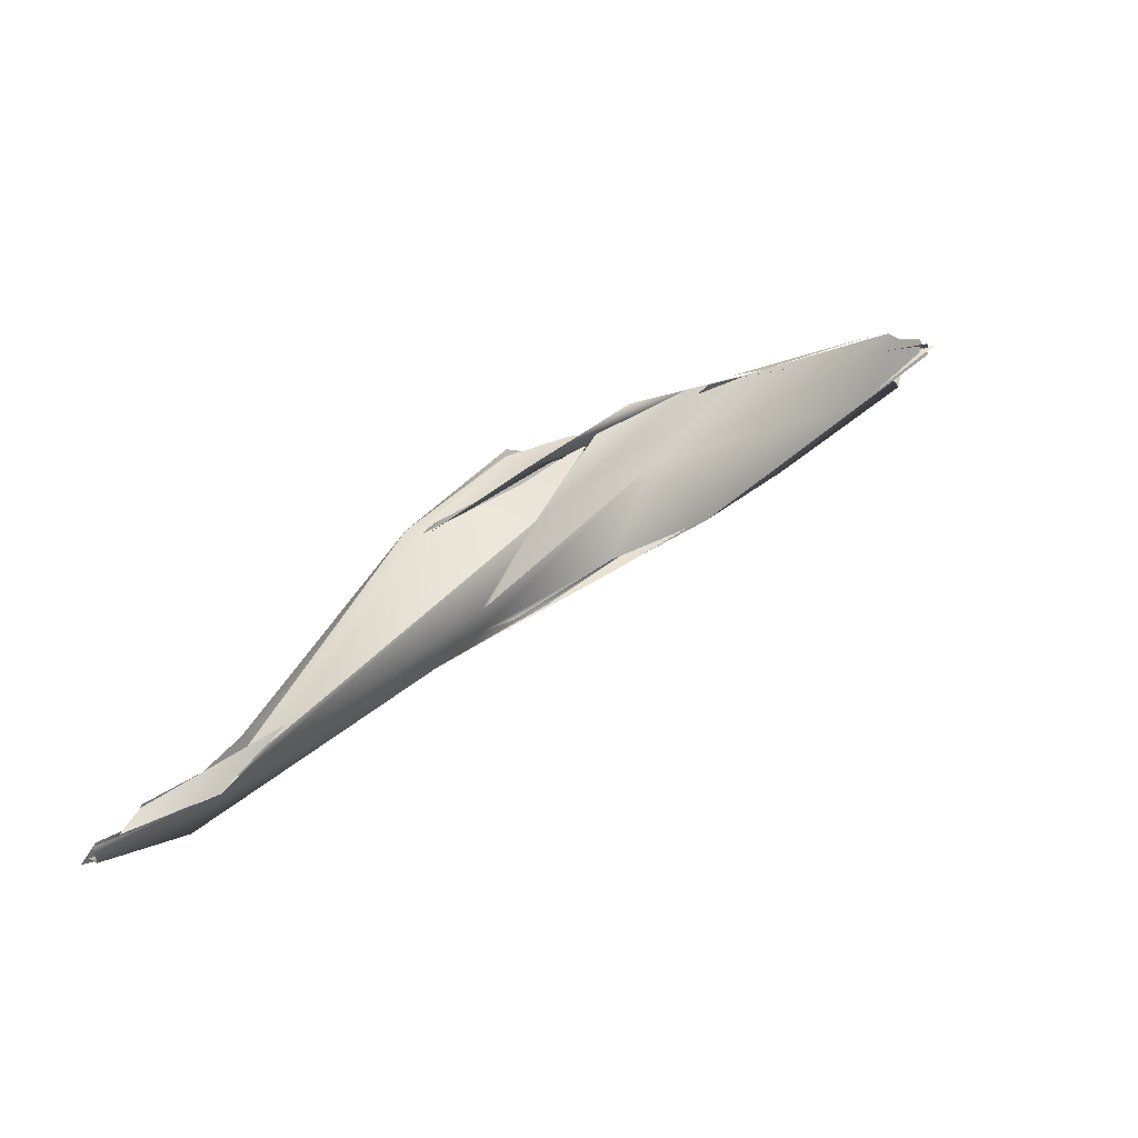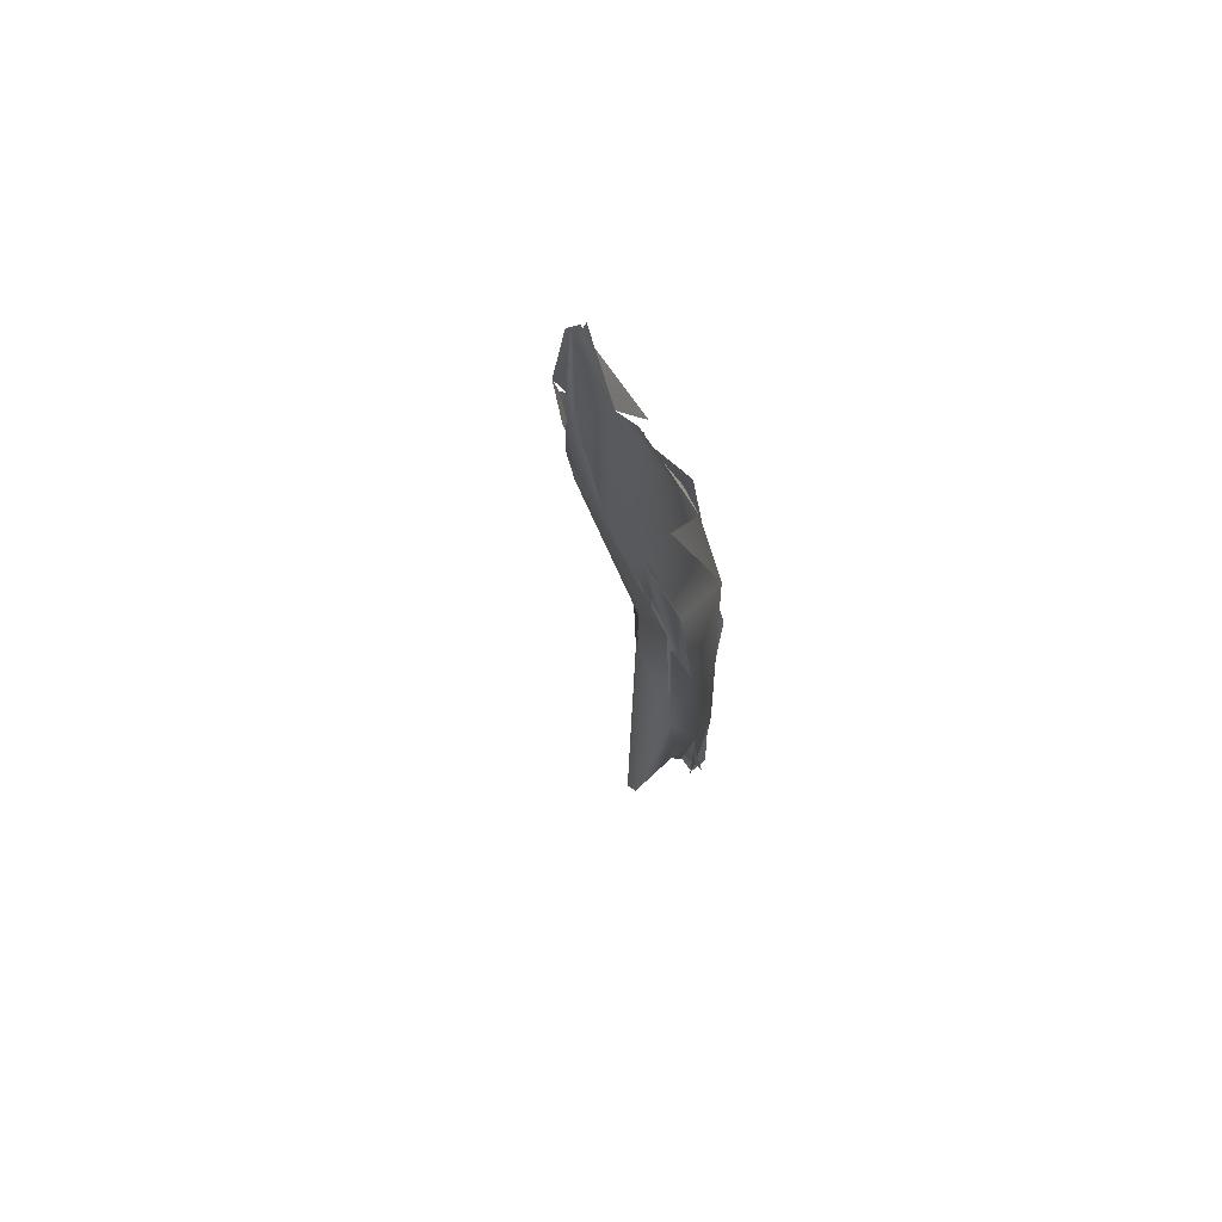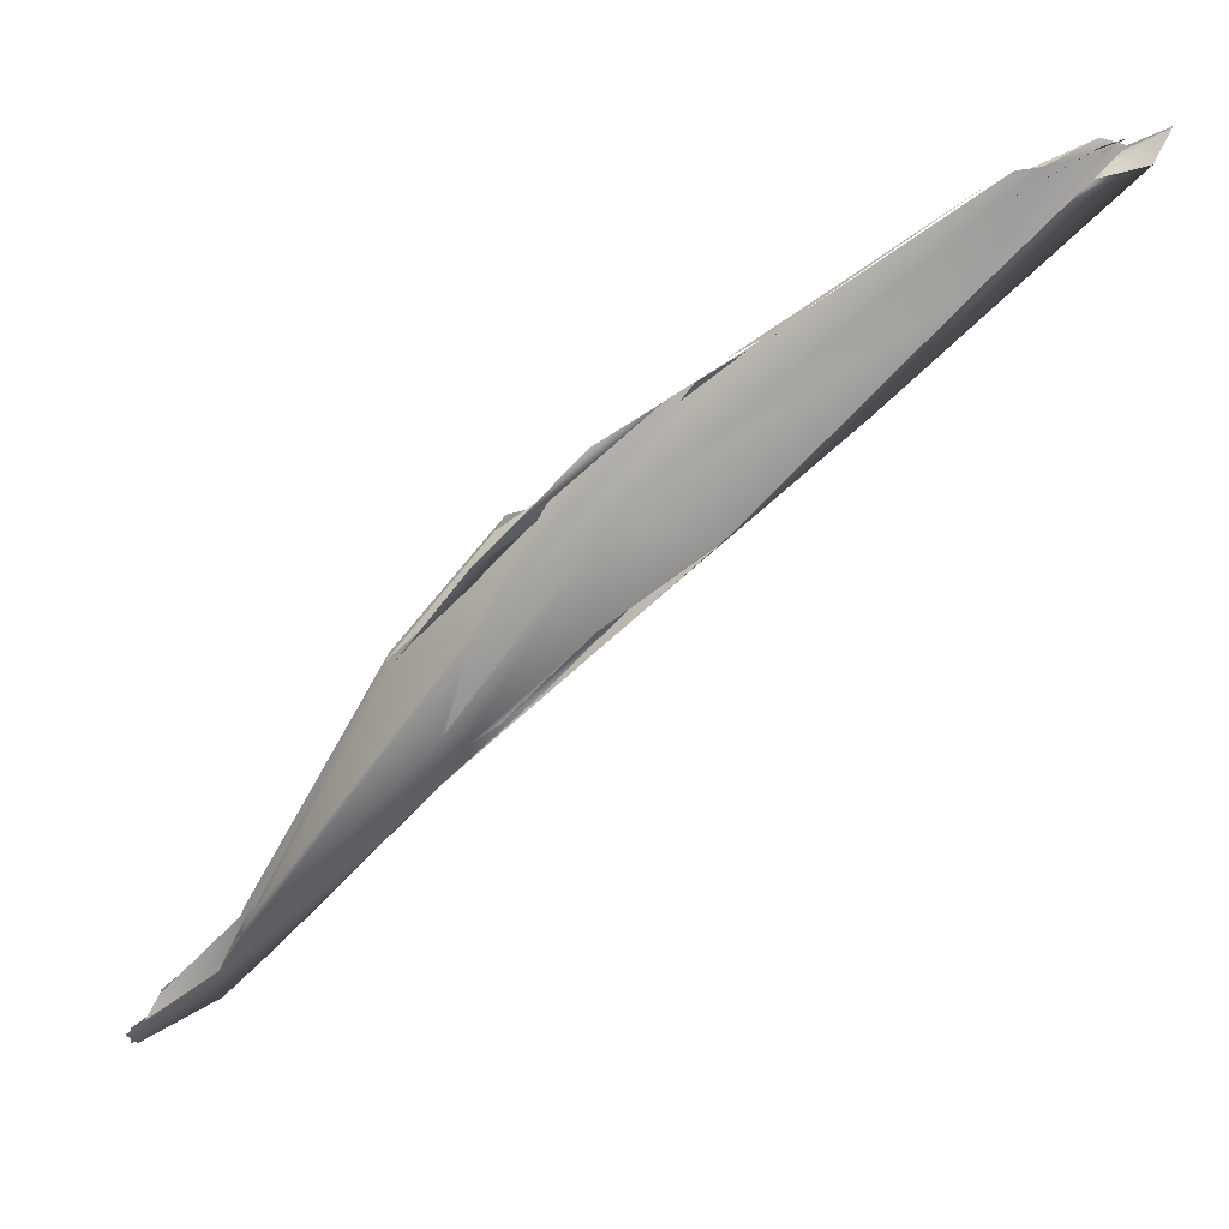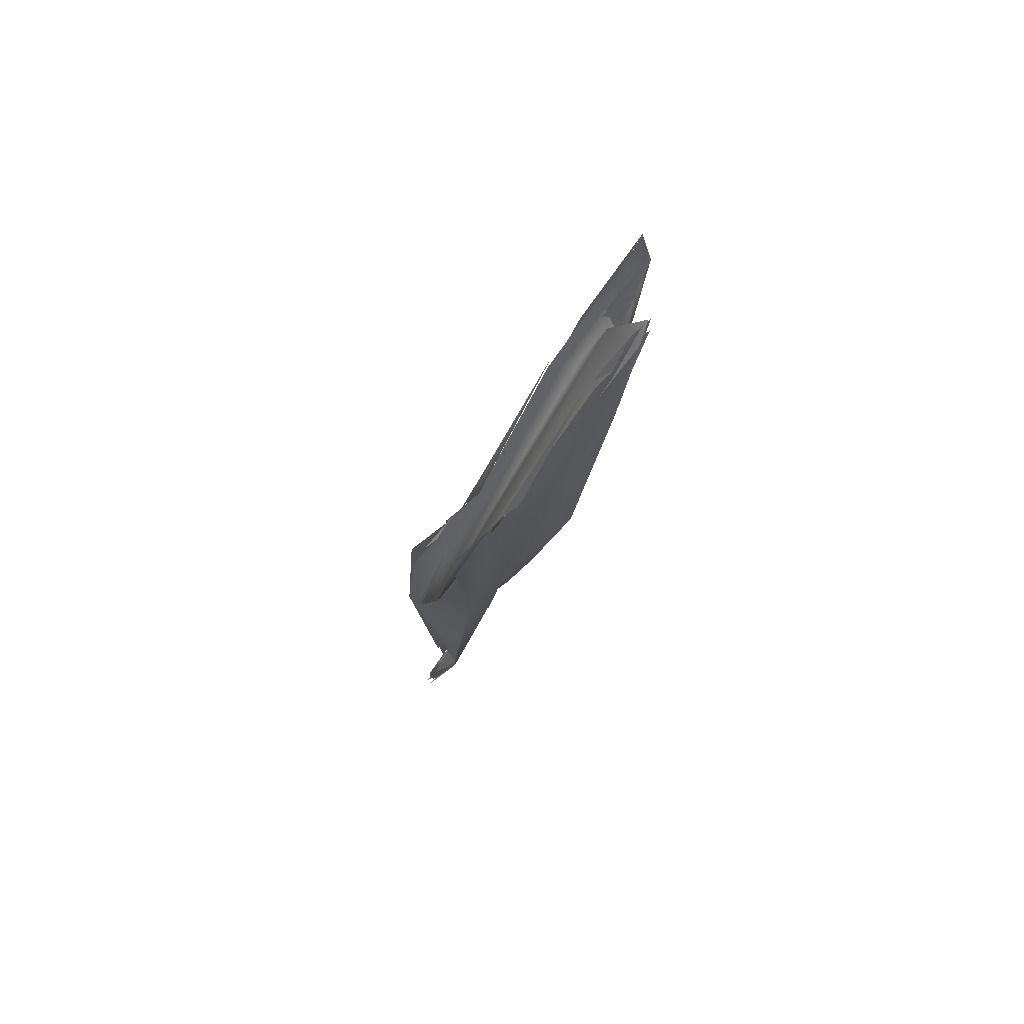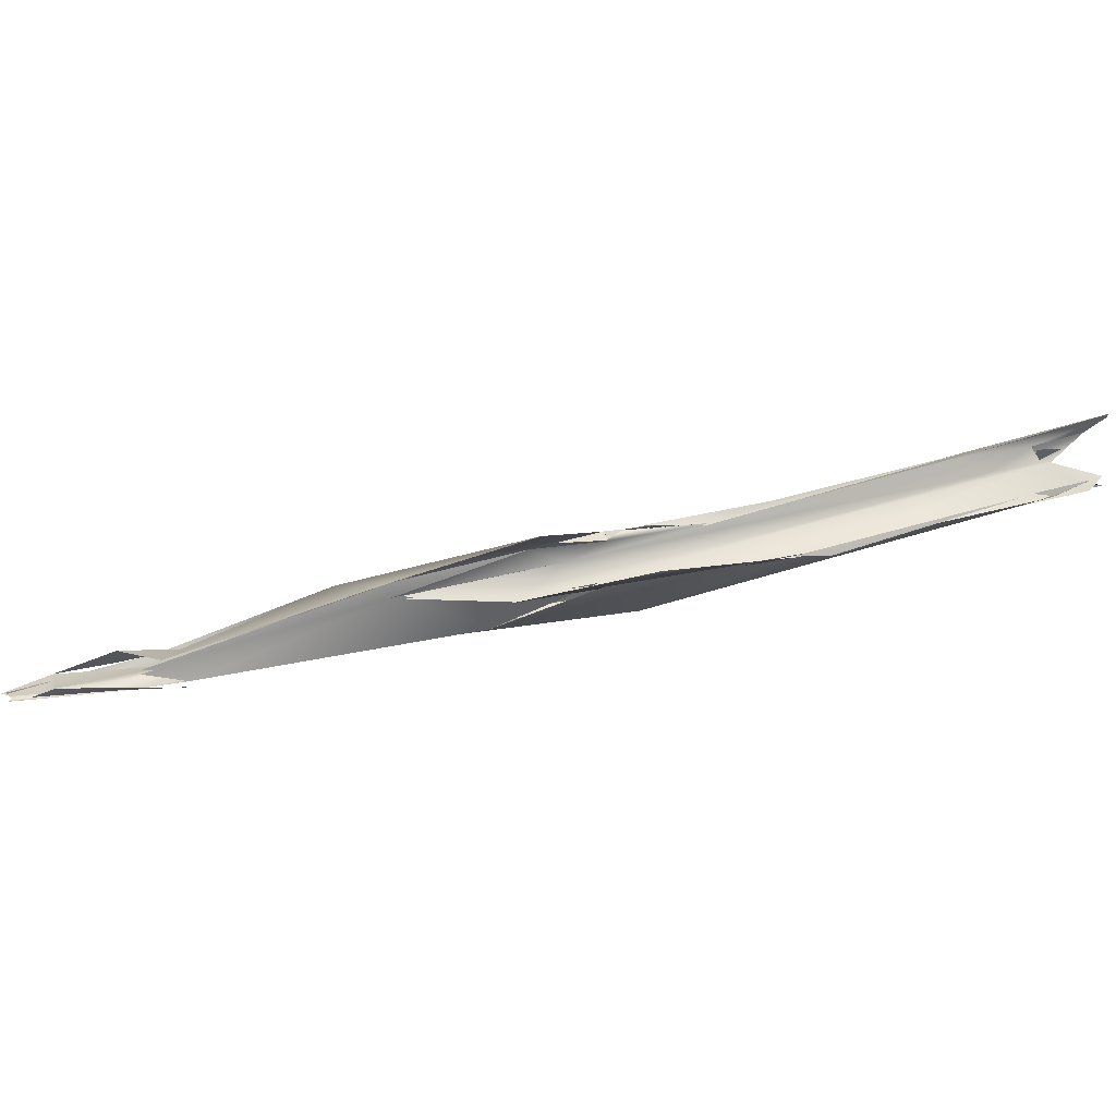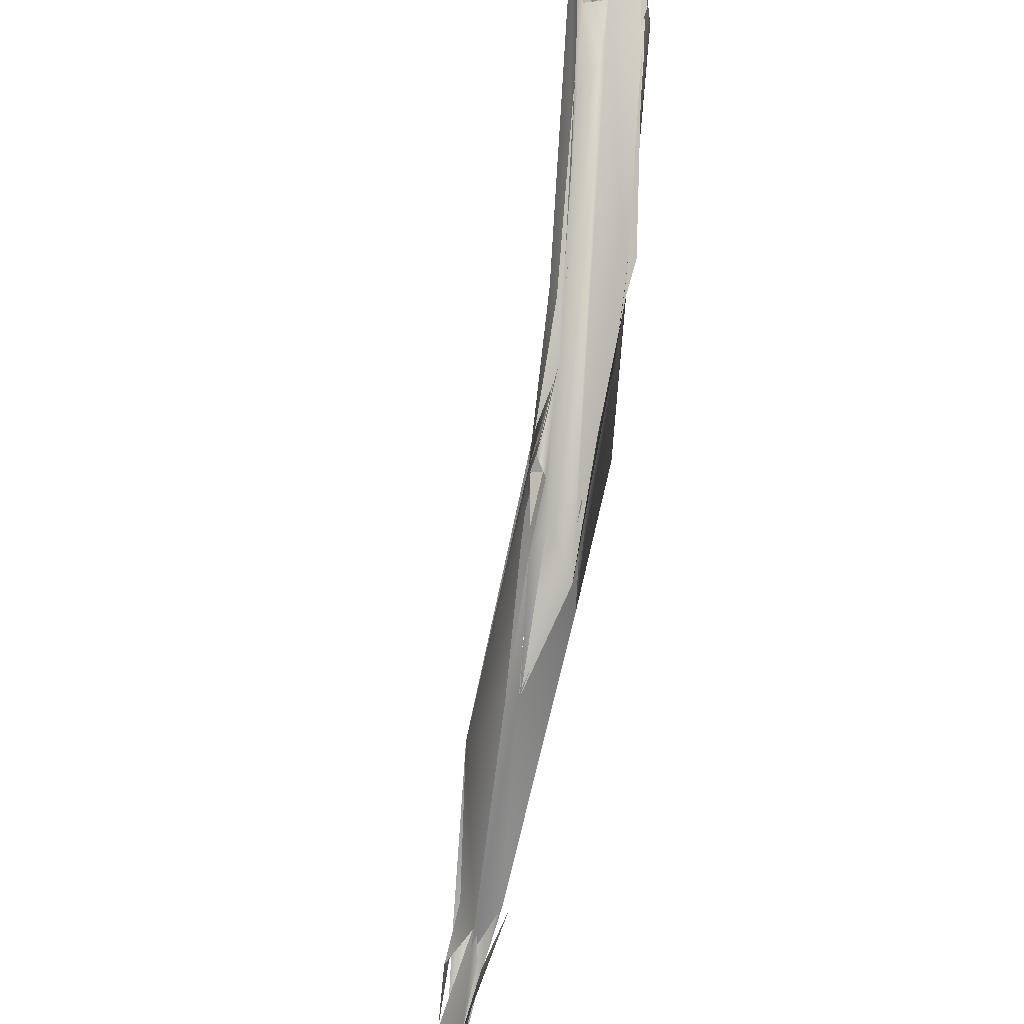
<metadata>
{"format":"obj","ext":"obj","renderer":"f3d","projection":"perspective","resolution":1024,"background":"white","views":[{"elev":-27.1,"azim":158.3,"up":"+Y"},{"elev":-58.0,"azim":109.5,"up":"+Y"},{"elev":1.7,"azim":-145.9,"up":"+Y"},{"elev":-11.0,"azim":-142.8,"up":"+Z"},{"elev":-32.4,"azim":145.2,"up":"+Z"},{"elev":55.1,"azim":114.9,"up":"+Y"}]}
</metadata>
<code>
o FJ1389M.obj_grp1.136
v 0.6824 -0.7399 -0.3177
v 0.6816 -0.7382 -0.3177
v 0.6842 -0.7422 -0.3163
v 0.6842 -0.7421 -0.3163
v 0.6836 -0.7422 -0.3159
v 0.6827 -0.7415 -0.3164
v 0.6808 -0.7416 -0.3165
v 0.6808 -0.7416 -0.3165
v 0.6825 -0.7405 -0.3171
v 0.6808 -0.7416 -0.3165
v 0.6823 -0.7395 -0.3189
v 0.6753 -0.736 -0.3156
v 0.6816 -0.7403 -0.3167
v 0.6843 -0.7424 -0.3163
v 0.6828 -0.7422 -0.3153
v 0.6842 -0.7424 -0.3161
v 0.6832 -0.7426 -0.3153
v 0.6816 -0.7382 -0.3177
v 0.6751 -0.7338 -0.3169
v 0.6835 -0.7428 -0.3146
v 0.6833 -0.7425 -0.3144
v 0.6843 -0.7423 -0.3163
v 0.6829 -0.7425 -0.315
v 0.683 -0.7407 -0.3166
v 0.683 -0.7418 -0.316
v 0.6775 -0.7361 -0.3177
v 0.6786 -0.7367 -0.3184
v 0.6757 -0.7331 -0.3168
v 0.6735 -0.7292 -0.3168
v 0.6835 -0.7428 -0.3146
v 0.6833 -0.7425 -0.3144
v 0.6824 -0.7424 -0.314
v 0.6821 -0.742 -0.3137
v 0.6821 -0.742 -0.3137
v 0.6824 -0.7424 -0.314
v 0.6728 -0.7357 -0.3096
v 0.6827 -0.7406 -0.316
v 0.6516 -0.7196 -0.304
v 0.6623 -0.7308 -0.3095
v 0.6737 -0.7299 -0.3168
v 0.6584 -0.724 -0.3151
v 0.647 -0.7089 -0.3175
v 0.6583 -0.7242 -0.3153
v 0.6592 -0.718 -0.3145
v 0.6505 -0.7134 -0.3102
v 0.6628 -0.7198 -0.3069
v 0.6599 -0.726 -0.3065
v 0.6728 -0.7357 -0.3096
v 0.6576 -0.7202 -0.3116
v 0.6466 -0.7093 -0.3155
v 0.6173 -0.6565 -0.3064
v 0.6202 -0.6552 -0.3042
v 0.5965 -0.6298 -0.2992
v 0.611 -0.6829 -0.2986
v 0.6479 -0.7137 -0.3044
v 0.6628 -0.7198 -0.3069
v 0.6543 -0.7103 -0.3114
v 0.6479 -0.7137 -0.3044
v 0.6466 -0.7093 -0.3155
v 0.611 -0.6829 -0.2986
v 0.5937 -0.6509 -0.3106
v 0.6202 -0.6552 -0.3042
v 0.6237 -0.6775 -0.2951
v 0.5937 -0.6509 -0.3106
v 0.5953 -0.6264 -0.2968
v 0.5962 -0.6414 -0.3082
v 0.6182 -0.6581 -0.3065
v 0.586 -0.6291 -0.2994
v 0.5948 -0.6375 -0.3099
v 0.5788 -0.625 -0.305
v 0.6041 -0.6719 -0.3072
v 0.6029 -0.6708 -0.3072
v 0.6237 -0.6775 -0.2951
v 0.5641 -0.6284 -0.3063
v 0.5795 -0.6222 -0.2917
v 0.6189 -0.6569 -0.3073
v 0.5965 -0.6298 -0.2992
v 0.5689 -0.6131 -0.3043
v 0.5807 -0.6199 -0.2964
v 0.591 -0.6268 -0.297
v 0.5794 -0.6223 -0.2917
v 0.5788 -0.6208 -0.2948
v 0.6029 -0.6747 -0.3014
v 0.5566 -0.6188 -0.2849
v 0.4978 -0.5687 -0.2723
v 0.5571 -0.6078 -0.2886
v 0.5772 -0.6238 -0.2903
v 0.5696 -0.6143 -0.2912
v 0.5608 -0.6246 -0.2883
v 0.578 -0.624 -0.3063
v 0.5532 -0.6043 -0.3016
v 0.5787 -0.6208 -0.2949
v 0.5765 -0.6184 -0.292
v 0.5794 -0.6222 -0.2917
v 0.5765 -0.6184 -0.292
v 0.5763 -0.619 -0.2918
v 0.5696 -0.6143 -0.2912
v 0.5382 -0.5951 -0.2973
v 0.5397 -0.5964 -0.2983
v 0.4839 -0.5605 -0.2681
v 0.5944 -0.6695 -0.3003
v 0.5712 -0.65 -0.2988
v 0.5854 -0.6627 -0.2972
v 0.5685 -0.6501 -0.295
v 0.5811 -0.6385 -0.2926
v 0.5842 -0.6424 -0.2927
v 0.5842 -0.6424 -0.2927
v 0.5811 -0.6385 -0.2921
v 0.5792 -0.638 -0.2925
v 0.5818 -0.6384 -0.2922
v 0.5791 -0.638 -0.2925
v 0.5842 -0.6424 -0.2927
v 0.5748 -0.6363 -0.2907
v 0.5747 -0.6352 -0.2912
v 0.5735 -0.6356 -0.2914
v 0.5746 -0.6356 -0.2911
v 0.5735 -0.6356 -0.2914
v 0.5743 -0.6354 -0.2909
v 0.5744 -0.6357 -0.2906
v 0.5747 -0.6352 -0.2912
v 0.5746 -0.6363 -0.2907
v 0.5735 -0.6356 -0.2914
v 0.5748 -0.6363 -0.2909
v 0.5747 -0.6364 -0.2906
v 0.5742 -0.6358 -0.2906
v 0.5735 -0.6356 -0.2914
v 0.5746 -0.6364 -0.2906
v 0.5742 -0.6355 -0.2905
v 0.5583 -0.6079 -0.2892
v 0.5499 -0.6303 -0.2919
v 0.5713 -0.6499 -0.2986
v 0.5585 -0.6232 -0.2889
v 0.5589 -0.6241 -0.289
v 0.5586 -0.6237 -0.2887
v 0.5568 -0.6223 -0.2884
v 0.5591 -0.6239 -0.2882
v 0.5559 -0.6217 -0.2868
v 0.5586 -0.6231 -0.2889
v 0.5578 -0.622 -0.2878
v 0.5586 -0.6235 -0.2888
v 0.5575 -0.6229 -0.2881
v 0.5538 -0.6196 -0.2882
v 0.5538 -0.6197 -0.2882
v 0.5538 -0.6197 -0.2882
v 0.5538 -0.6196 -0.2881
v 0.5538 -0.6196 -0.2882
v 0.5537 -0.6195 -0.2881
v 0.5538 -0.6196 -0.2881
v 0.5537 -0.6195 -0.2881
v 0.5538 -0.6197 -0.2882
v 0.5537 -0.6197 -0.2882
v 0.5538 -0.6197 -0.2882
v 0.5538 -0.6197 -0.2881
v 0.5537 -0.6197 -0.2882
v 0.5537 -0.6195 -0.2881
v 0.5537 -0.6196 -0.2881
v 0.5537 -0.6195 -0.2881
v 0.5396 -0.6033 -0.2785
v 0.5403 -0.5958 -0.2833
v 0.5081 -0.5713 -0.2707
v 0.5705 -0.618 -0.2888
v 0.5577 -0.608 -0.2893
v 0.546 -0.5983 -0.2832
v 0.4882 -0.5618 -0.2807
v 0.5322 -0.5921 -0.2975
v 0.5409 -0.5963 -0.2986
v 0.5454 -0.6322 -0.2931
v 0.5405 -0.6038 -0.2792
v 0.4713 -0.5592 -0.2549
v 0.4734 -0.5577 -0.2744
v 0.4926 -0.5635 -0.2807
v 0.5454 -0.6322 -0.2931
v 0.5616 -0.6443 -0.2935
v 0.5194 -0.6075 -0.2797
v 0.496 -0.5831 -0.2786
v 0.4834 -0.5612 -0.2782
v 0.5054 -0.5692 -0.269
v 0.4998 -0.5869 -0.2798
v 0.4846 -0.5688 -0.2693
v 0.4816 -0.5663 -0.2704
v 0.4684 -0.5515 -0.2518
v 0.4699 -0.5561 -0.2723
v 0.4958 -0.5823 -0.2781
v 0.4818 -0.5636 -0.2704
v 0.4702 -0.5572 -0.2692
v 0.4814 -0.5731 -0.2749
v 0.4689 -0.5591 -0.2696
v 0.4864 -0.5636 -0.2625
v 0.4928 -0.5625 -0.2639
v 0.4829 -0.5629 -0.2689
v 0.4894 -0.5626 -0.2788
v 0.4834 -0.5612 -0.278
v 0.4745 -0.5557 -0.2726
v 0.4745 -0.5557 -0.2726
v 0.4801 -0.5617 -0.272
v 0.4822 -0.5651 -0.2677
v 0.4684 -0.5518 -0.2523
v 0.4826 -0.5639 -0.2709
v 0.4809 -0.5636 -0.2732
v 0.4827 -0.563 -0.2687
v 0.4815 -0.5633 -0.269
v 0.4836 -0.5661 -0.2652
v 0.4863 -0.562 -0.2644
v 0.4859 -0.5656 -0.2705
v 0.4849 -0.5639 -0.2695
v 0.4822 -0.5651 -0.2676
v 0.4822 -0.5634 -0.2674
v 0.478 -0.5608 -0.2615
v 0.4824 -0.5629 -0.2656
v 0.478 -0.5608 -0.2615
v 0.47 -0.5558 -0.2696
v 0.4712 -0.5585 -0.2548
v 0.471 -0.558 -0.2544
v 0.4744 -0.5631 -0.2562
v 0.4702 -0.5565 -0.2535
v 0.4687 -0.5526 -0.2529
v 0.4675 -0.5525 -0.2522
v 0.4687 -0.5557 -0.2523
f 18 19 5
f 36 5 19
f 38 39 37
f 36 19 29
f 39 10 37
f 41 42 40
f 40 26 41
f 10 43 11
f 29 45 36
f 46 47 48
f 44 45 29
f 49 50 51
f 51 52 49
f 53 52 51
f 39 43 10
f 43 39 54
f 55 56 57
f 47 46 58
f 39 38 60
f 61 59 43
f 57 62 63
f 51 50 64
f 64 66 51
f 67 69 68
f 66 64 70
f 43 71 61
f 72 61 71
f 55 57 63
f 73 60 38
f 74 61 72
f 63 62 65
f 63 65 75
f 76 68 77
f 68 79 77
f 81 80 82
f 43 54 71
f 71 54 83
f 71 83 74
f 60 73 84
f 85 68 69
f 85 86 68
f 87 63 75
f 88 87 75
f 87 89 63
f 90 61 91
f 92 93 94
f 86 79 68
f 95 88 75
f 86 96 79
f 98 91 61
f 69 78 99
f 99 100 69
f 102 83 101
f 102 74 83
f 83 54 103
f 60 84 104
f 97 129 87
f 103 130 83
f 130 131 83
f 74 98 61
f 158 87 159
f 160 86 85
f 161 162 163
f 167 74 102
f 104 84 168
f 89 87 158
f 98 74 164
f 85 69 100
f 170 100 99
f 166 165 171
f 174 104 168
f 172 173 174
f 175 176 74
f 163 162 177
f 174 178 172
f 167 175 74
f 168 169 174
f 176 164 74
f 174 169 179
f 174 179 178
f 179 180 178
f 158 159 181
f 182 183 184
f 185 176 175
f 160 85 188
f 181 159 189
f 85 190 188
f 192 193 191
f 176 185 194
f 169 206 179
f 182 184 195
f 196 180 179
f 169 168 181
f 197 160 188
f 202 208 203
f 211 100 170
f 169 207 206
f 188 212 197
l 215 216
l 107 108
l 217 218
l 200 201
l 138 139
l 115 116
l 132 133
l 1 2
l 150 151
l 105 106
l 198 199
l 24 25
l 136 137
l 117 118
l 30 31
l 34 35
l 142 143
l 152 153
l 213 214
l 20 21
l 28 29
l 22 23
l 119 120
l 134 135
l 109 110
l 154 155
l 16 17
l 156 157
l 6 7
l 148 149
l 186 187
l 32 33
l 123 124
l 113 114
l 8 9
l 140 141
l 144 145
l 111 112
l 26 27
l 209 210
l 125 126
l 3 4
l 12 13
l 146 147
l 204 205
l 127 128
l 121 122
l 14 15

</code>
